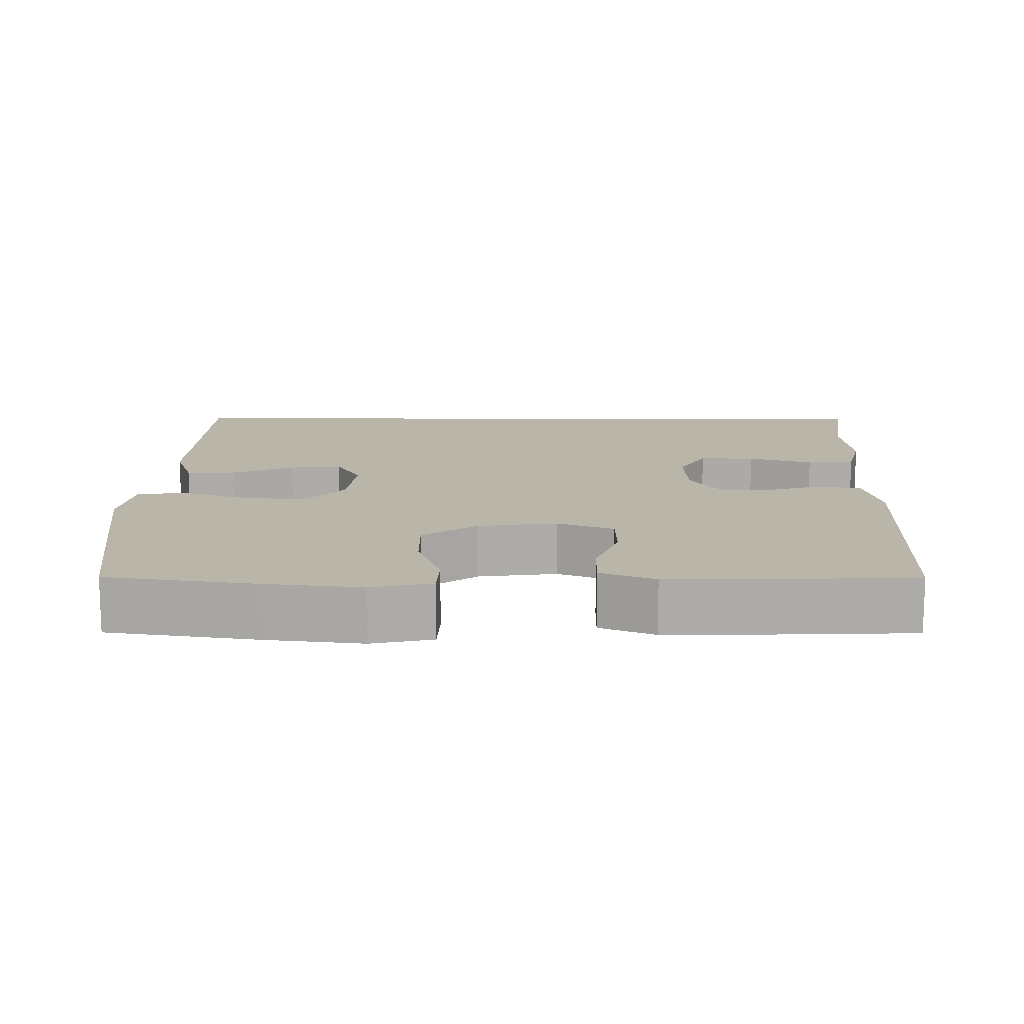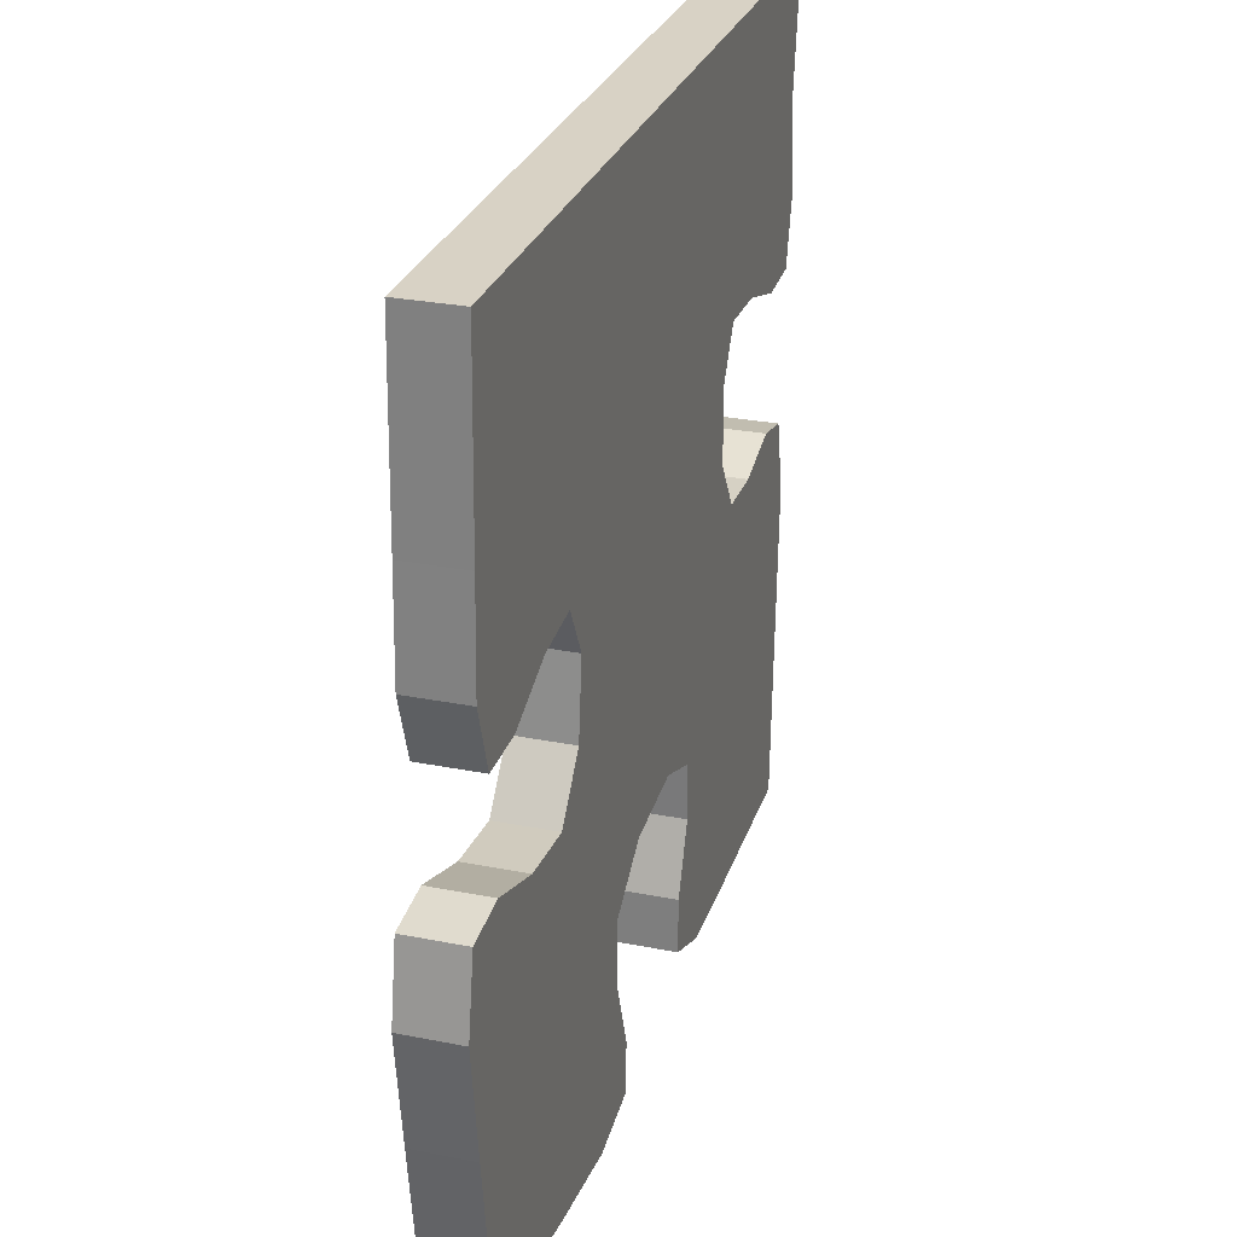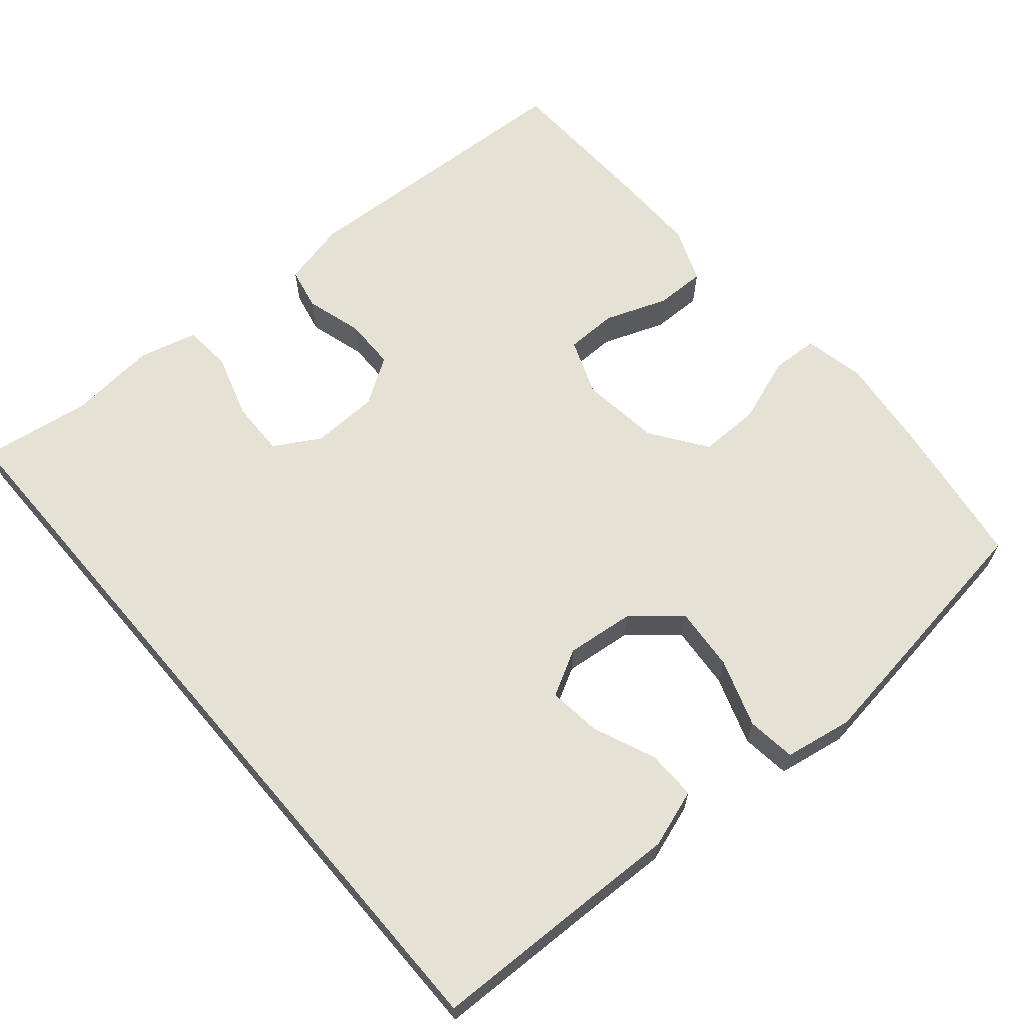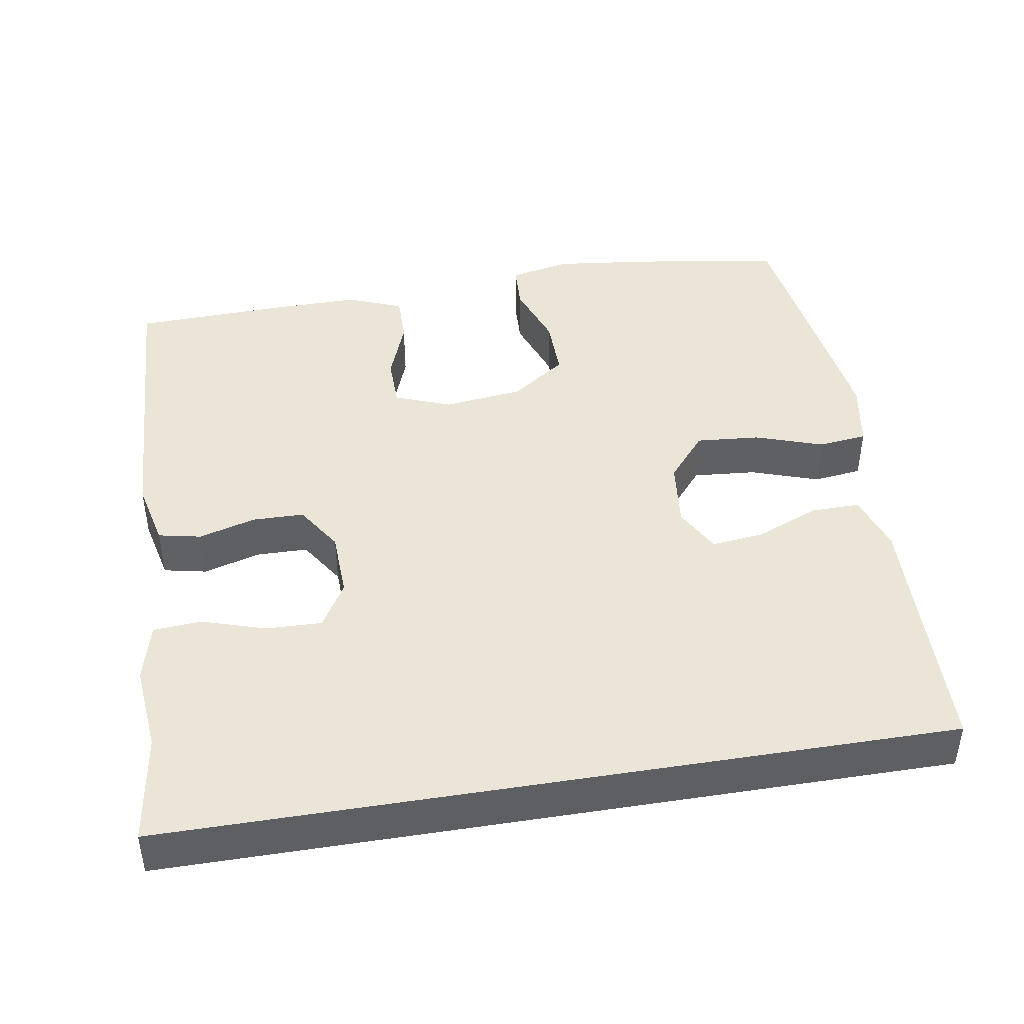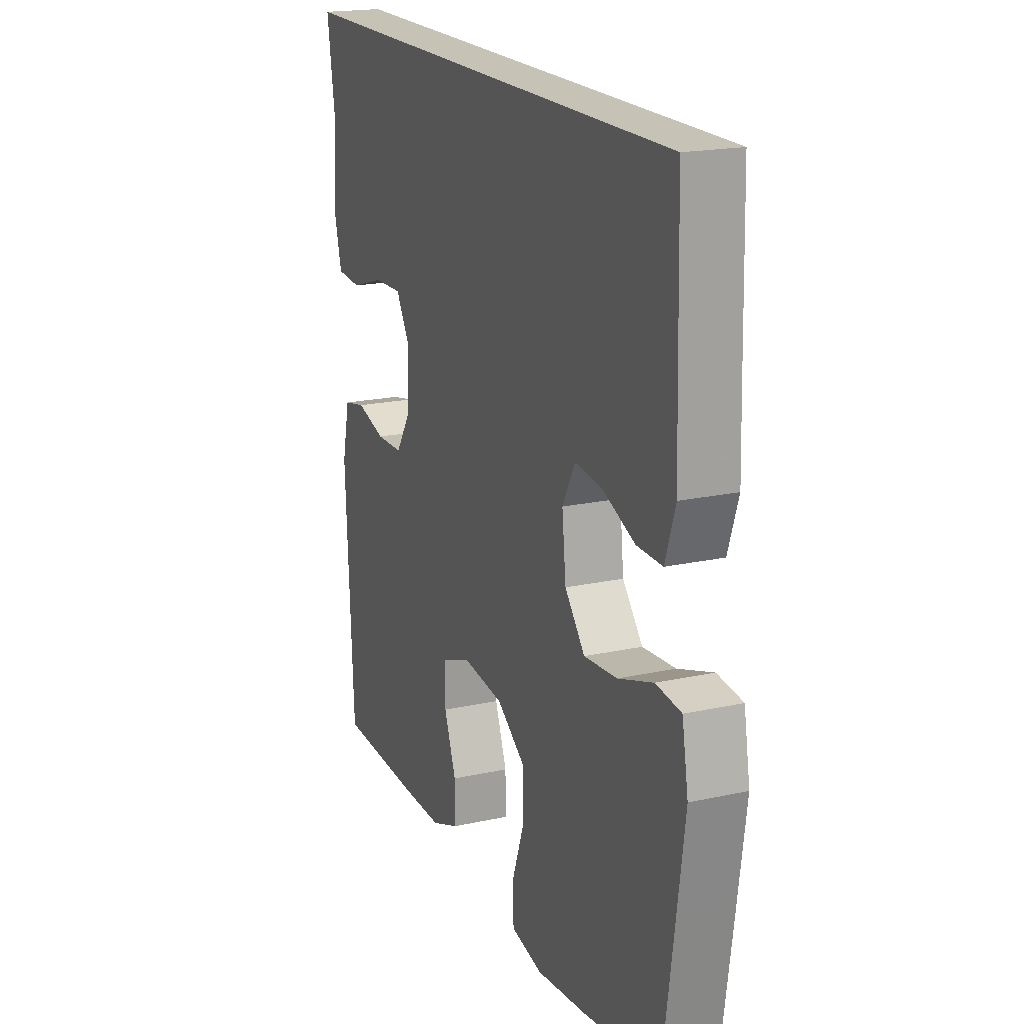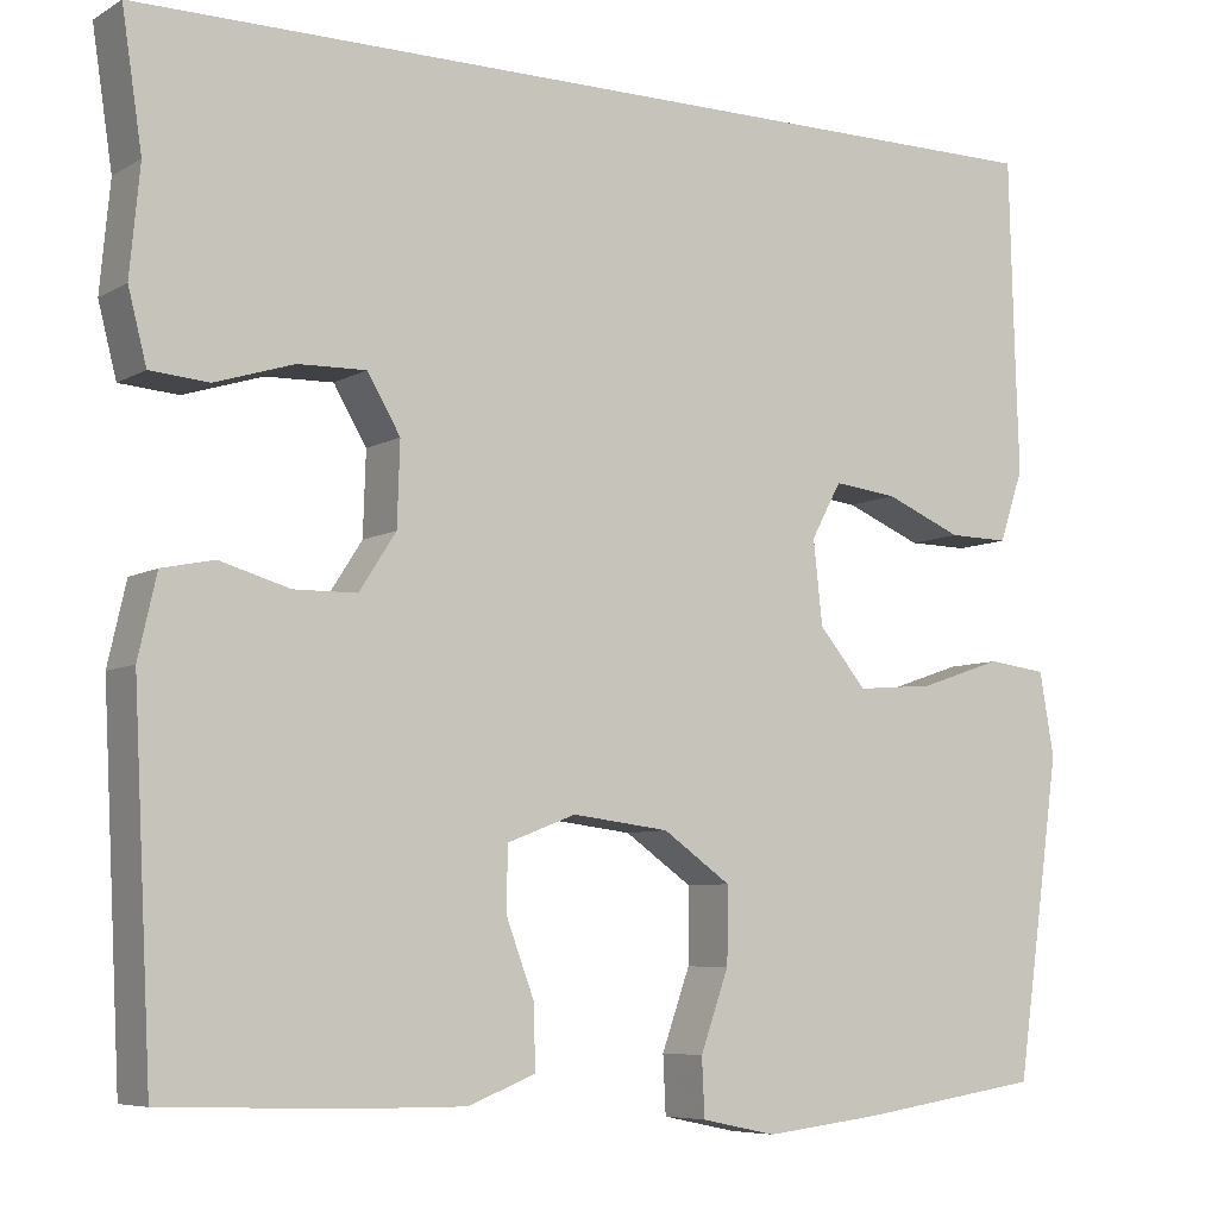
<metadata>
{"format":"obj","ext":"obj","renderer":"f3d","projection":"perspective","resolution":1024,"background":"white","views":[{"elev":13.7,"azim":-179.8,"up":"+Y"},{"elev":27.7,"azim":107.0,"up":"+Z"},{"elev":64.5,"azim":49.5,"up":"+Y"},{"elev":44.0,"azim":-9.4,"up":"+Y"},{"elev":19.2,"azim":67.5,"up":"+Z"},{"elev":-6.8,"azim":-32.2,"up":"+Z"}]}
</metadata>
<code>
v 0.5 0.07 -0.5
v 0.301 0.07 -0.53
v 0.173 0.07 -0.545
v 0.091 0.07 -0.528
v 0.088 0.07 -0.465
v 0.119 0.07 -0.378
v 0.12 0.07 -0.296
v 0.046 0.07 -0.244
v -0.06 0.07 -0.231
v -0.135 0.07 -0.26
v -0.136 0.07 -0.329
v -0.105 0.07 -0.412
v -0.104 0.07 -0.479
v -0.177 0.07 -0.508
v -0.292 0.07 -0.507
v -0.5 0.07 -0.5
v -0.52 0.07 -0.109
v -0.5 0.07 -0.021
v -0.443 0.07 -0.009
v -0.367 0.07 -0.031
v -0.298 0.07 -0.03
v -0.258 0.07 0.032
v -0.255 0.07 0.122
v -0.291 0.07 0.183
v -0.365 0.07 0.181
v -0.451 0.07 0.154
v -0.515 0.07 0.159
v -0.535 0.07 0.237
v -0.524 0.07 0.354
v -0.546 0.07 0.5
v 0.499 0.07 0.5
v 0.505 0.07 0.278
v 0.509 0.07 0.157
v 0.483 0.07 0.079
v 0.417 0.07 0.08
v 0.333 0.07 0.115
v 0.263 0.07 0.123
v 0.23 0.07 0.062
v 0.24 0.07 -0.029
v 0.292 0.07 -0.091
v 0.377 0.07 -0.084
v 0.468 0.07 -0.053
v 0.533 0.07 -0.061
v 0.549 0.07 -0.152
v 0.53 0.07 -0.289
v 0.5 0 -0.5
v 0.301 0 -0.53
v 0.173 0 -0.545
v 0.091 0 -0.528
v 0.088 0 -0.465
v 0.119 0 -0.378
v 0.12 0 -0.296
v 0.046 0 -0.244
v -0.06 0 -0.231
v -0.135 0 -0.26
v -0.136 0 -0.329
v -0.105 0 -0.412
v -0.104 0 -0.479
v -0.177 0 -0.508
v -0.292 0 -0.507
v -0.5 0 -0.5
v -0.52 0 -0.109
v -0.5 0 -0.021
v -0.443 0 -0.009
v -0.367 0 -0.031
v -0.298 0 -0.03
v -0.258 0 0.032
v -0.255 0 0.122
v -0.291 0 0.183
v -0.365 0 0.181
v -0.451 0 0.154
v -0.515 0 0.159
v -0.535 0 0.237
v -0.524 0 0.354
v -0.546 0 0.5
v 0.499 0 0.5
v 0.505 0 0.278
v 0.509 0 0.157
v 0.483 0 0.079
v 0.417 0 0.08
v 0.333 0 0.115
v 0.263 0 0.123
v 0.23 0 0.062
v 0.24 0 -0.029
v 0.292 0 -0.091
v 0.377 0 -0.084
v 0.468 0 -0.053
v 0.533 0 -0.061
v 0.549 0 -0.152
v 0.53 0 -0.289
f 4 5 6
f 3 4 6
f 2 3 6
f 1 2 6
f 45 1 6
f 44 45 6
f 43 44 6
f 42 43 6
f 41 42 6
f 40 41 6 7
f 39 40 7 8
f 38 39 8 9
f 37 38 9 10
f 34 35 36
f 33 34 36
f 32 33 36
f 32 36 37
f 31 32 37
f 30 31 37
f 29 30 37
f 27 28 29
f 26 27 29
f 25 26 29
f 24 25 29
f 24 29 37
f 23 24 37
f 22 23 37 10
f 18 19 20
f 17 18 20
f 16 17 20
f 15 16 20
f 14 15 20
f 13 14 20
f 12 13 20
f 11 12 20
f 11 20 21
f 10 11 21 22
f 51 50 49
f 51 49 48
f 51 48 47
f 51 47 46
f 51 46 90
f 51 90 89
f 51 89 88
f 51 88 87
f 51 87 86
f 52 51 86 85
f 53 52 85 84
f 54 53 84 83
f 55 54 83 82
f 81 80 79
f 81 79 78
f 81 78 77
f 82 81 77
f 82 77 76
f 82 76 75
f 82 75 74
f 74 73 72
f 74 72 71
f 74 71 70
f 74 70 69
f 82 74 69
f 82 69 68
f 55 82 68 67
f 65 64 63
f 65 63 62
f 65 62 61
f 65 61 60
f 65 60 59
f 65 59 58
f 65 58 57
f 65 57 56
f 66 65 56
f 67 66 56 55
f 1 46 47 2
f 2 47 48 3
f 3 48 49 4
f 4 49 50 5
f 5 50 51 6
f 6 51 52 7
f 7 52 53 8
f 8 53 54 9
f 9 54 55 10
f 10 55 56 11
f 11 56 57 12
f 12 57 58 13
f 13 58 59 14
f 14 59 60 15
f 15 60 61 16
f 16 61 62 17
f 17 62 63 18
f 18 63 64 19
f 19 64 65 20
f 20 65 66 21
f 21 66 67 22
f 22 67 68 23
f 23 68 69 24
f 24 69 70 25
f 25 70 71 26
f 26 71 72 27
f 27 72 73 28
f 28 73 74 29
f 29 74 75 30
f 30 75 76 31
f 31 76 77 32
f 32 77 78 33
f 33 78 79 34
f 34 79 80 35
f 35 80 81 36
f 36 81 82 37
f 37 82 83 38
f 38 83 84 39
f 39 84 85 40
f 40 85 86 41
f 41 86 87 42
f 42 87 88 43
f 43 88 89 44
f 44 89 90 45
f 45 90 46 1

</code>
